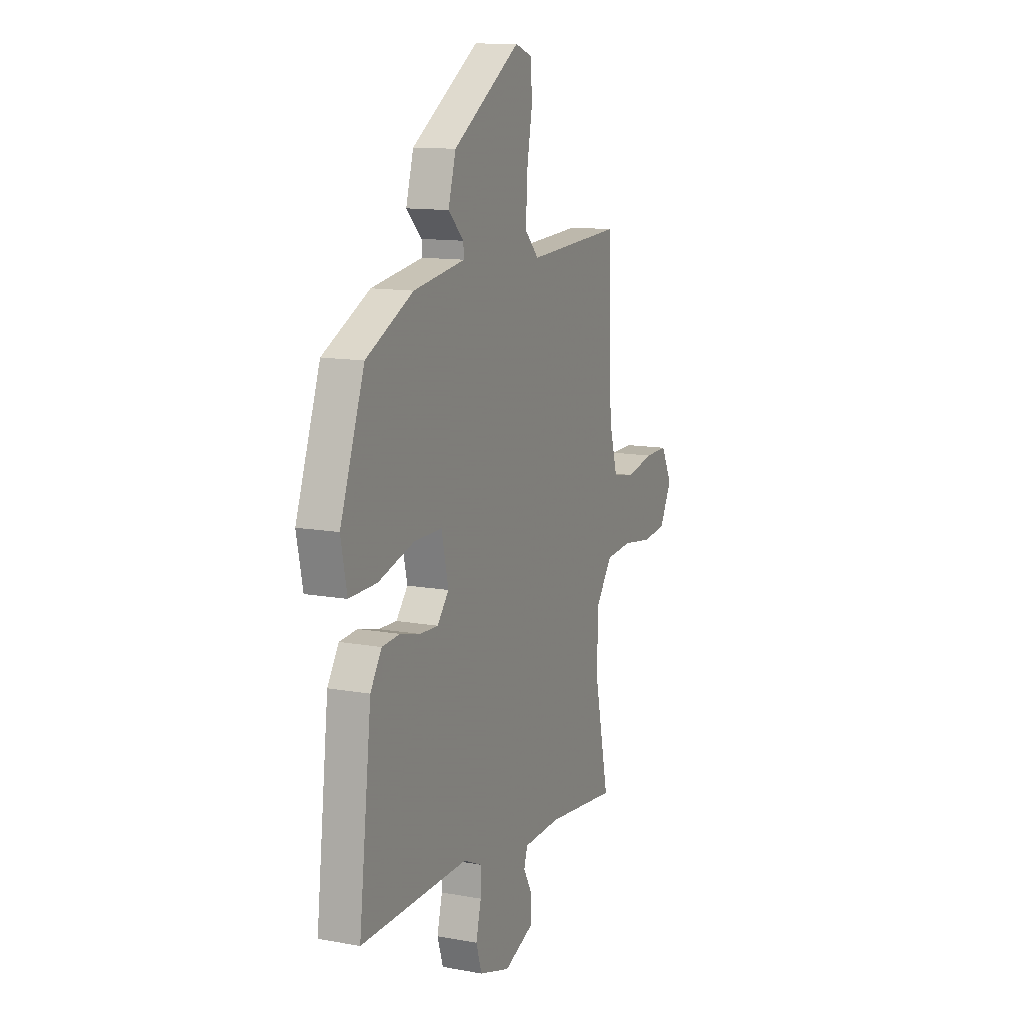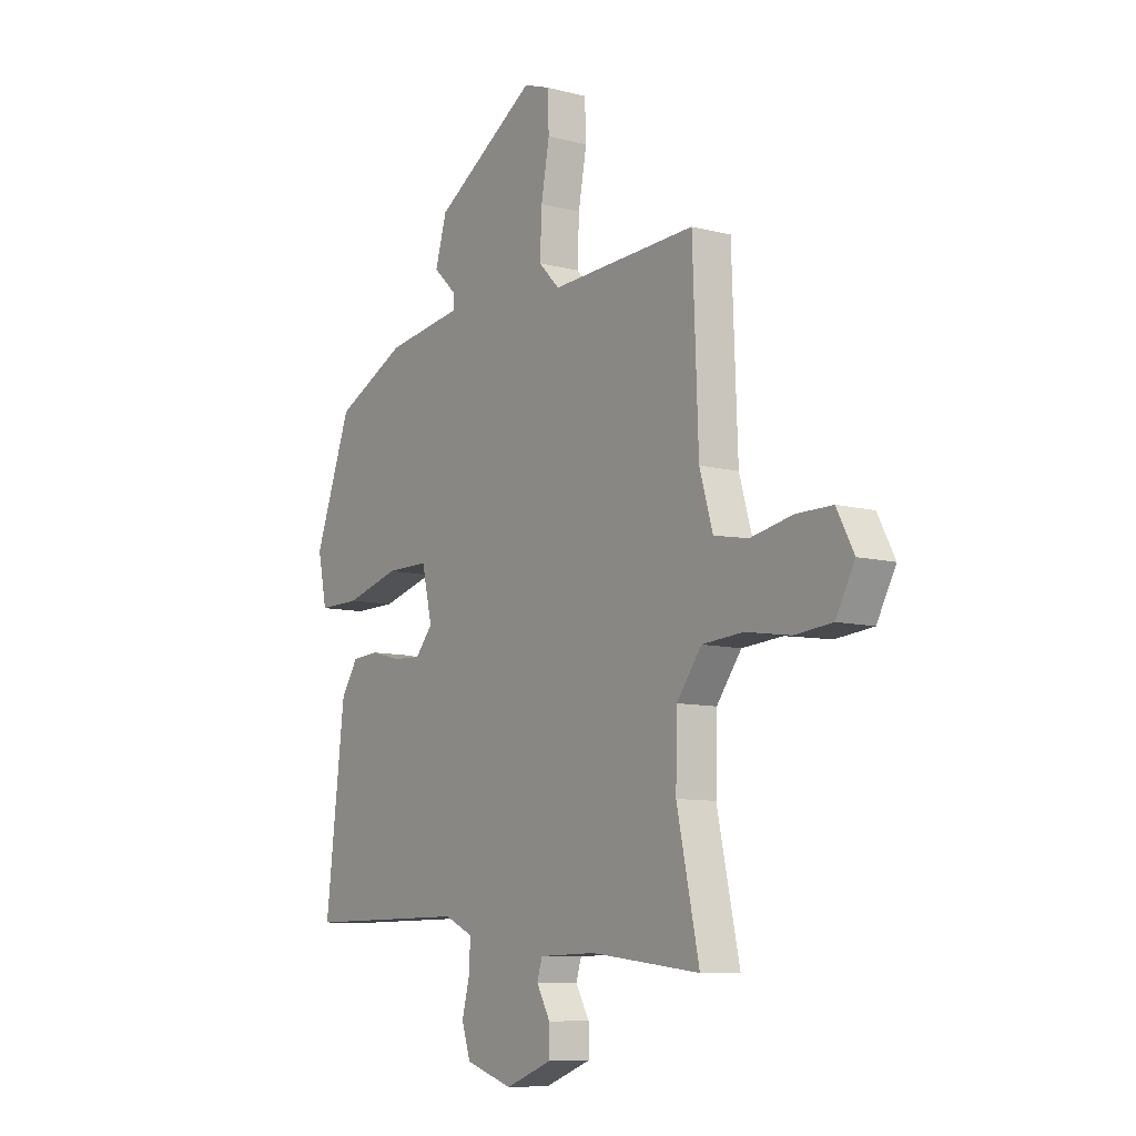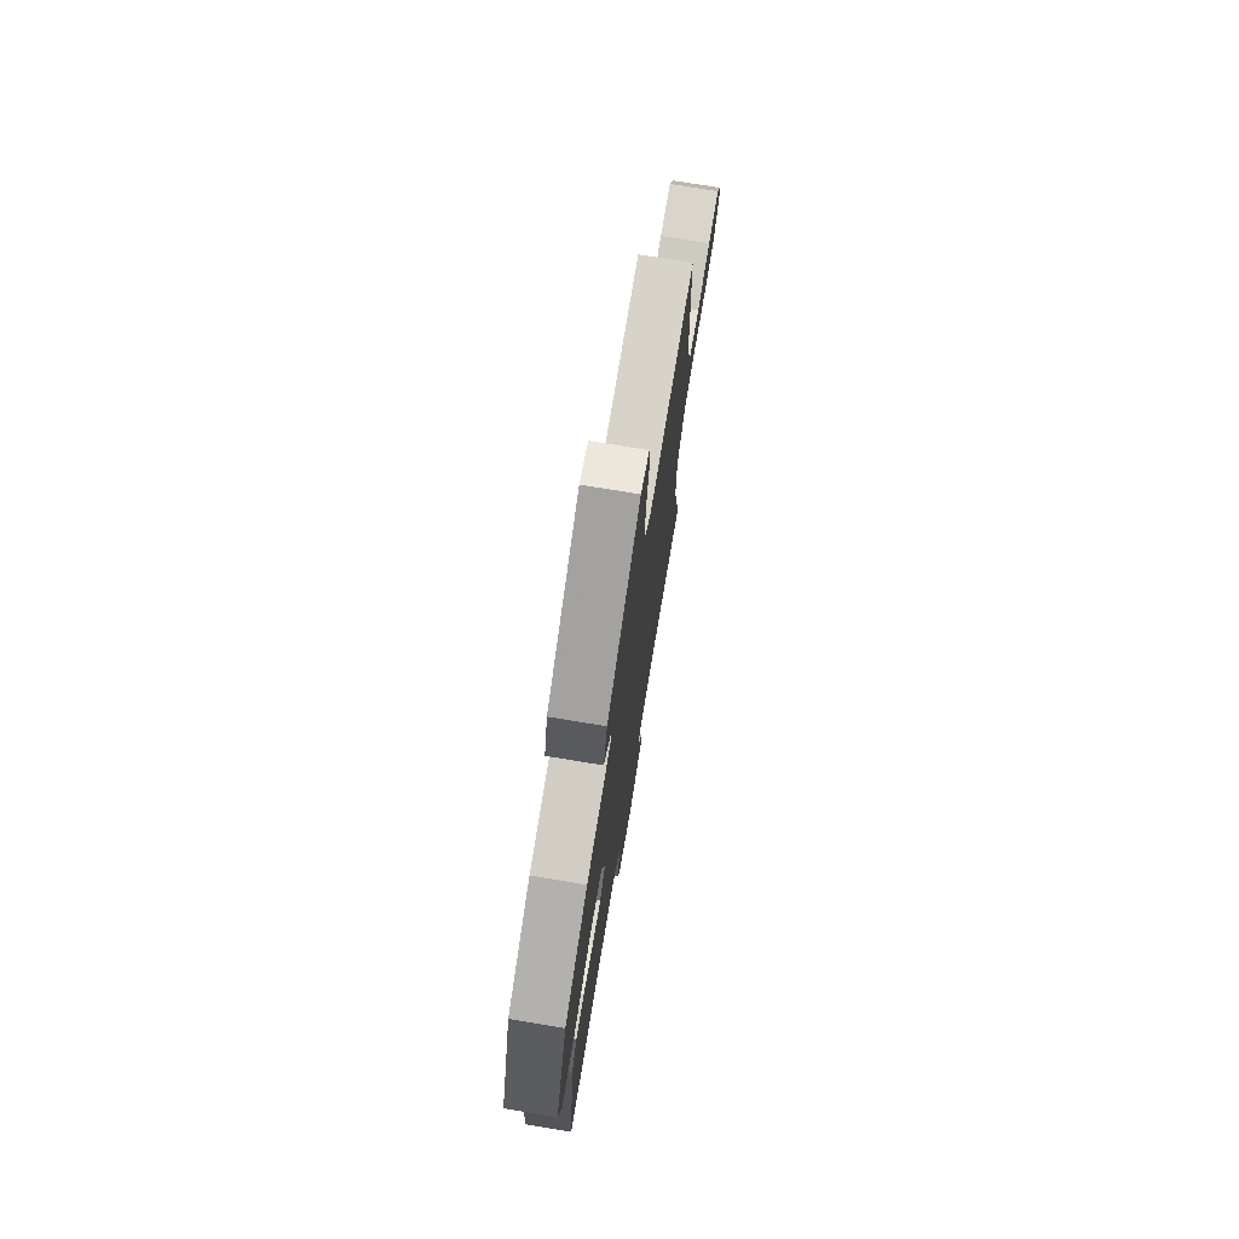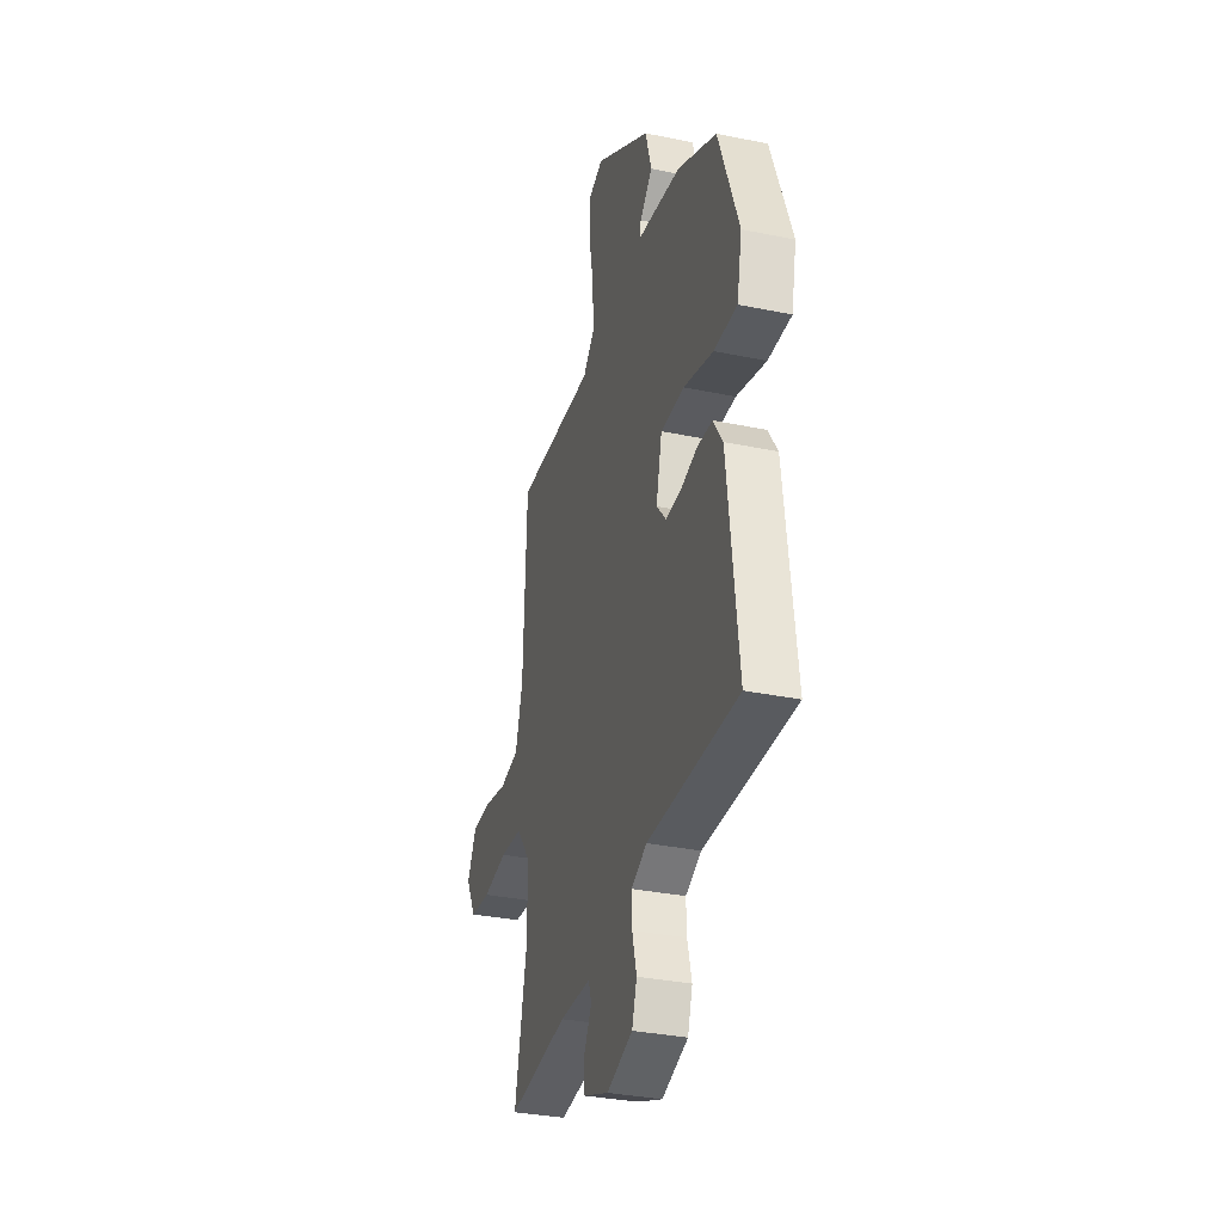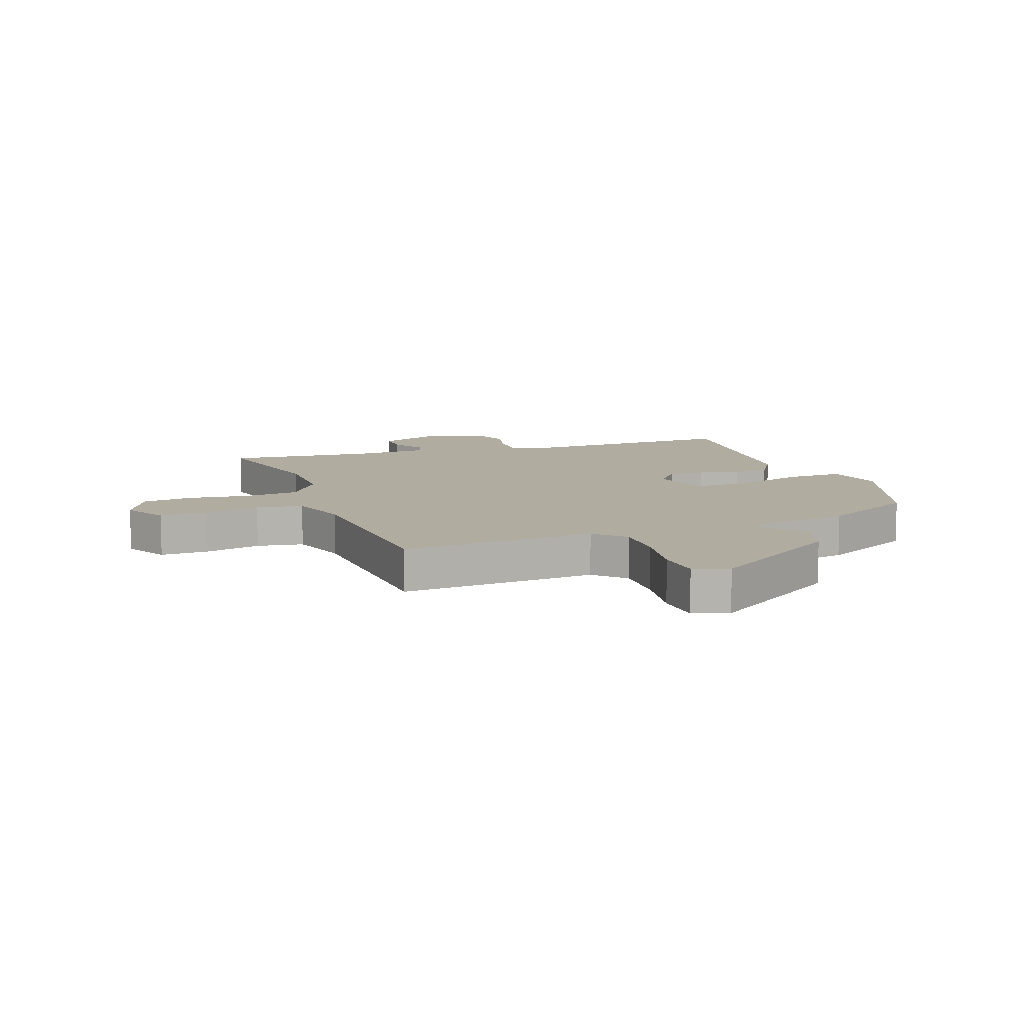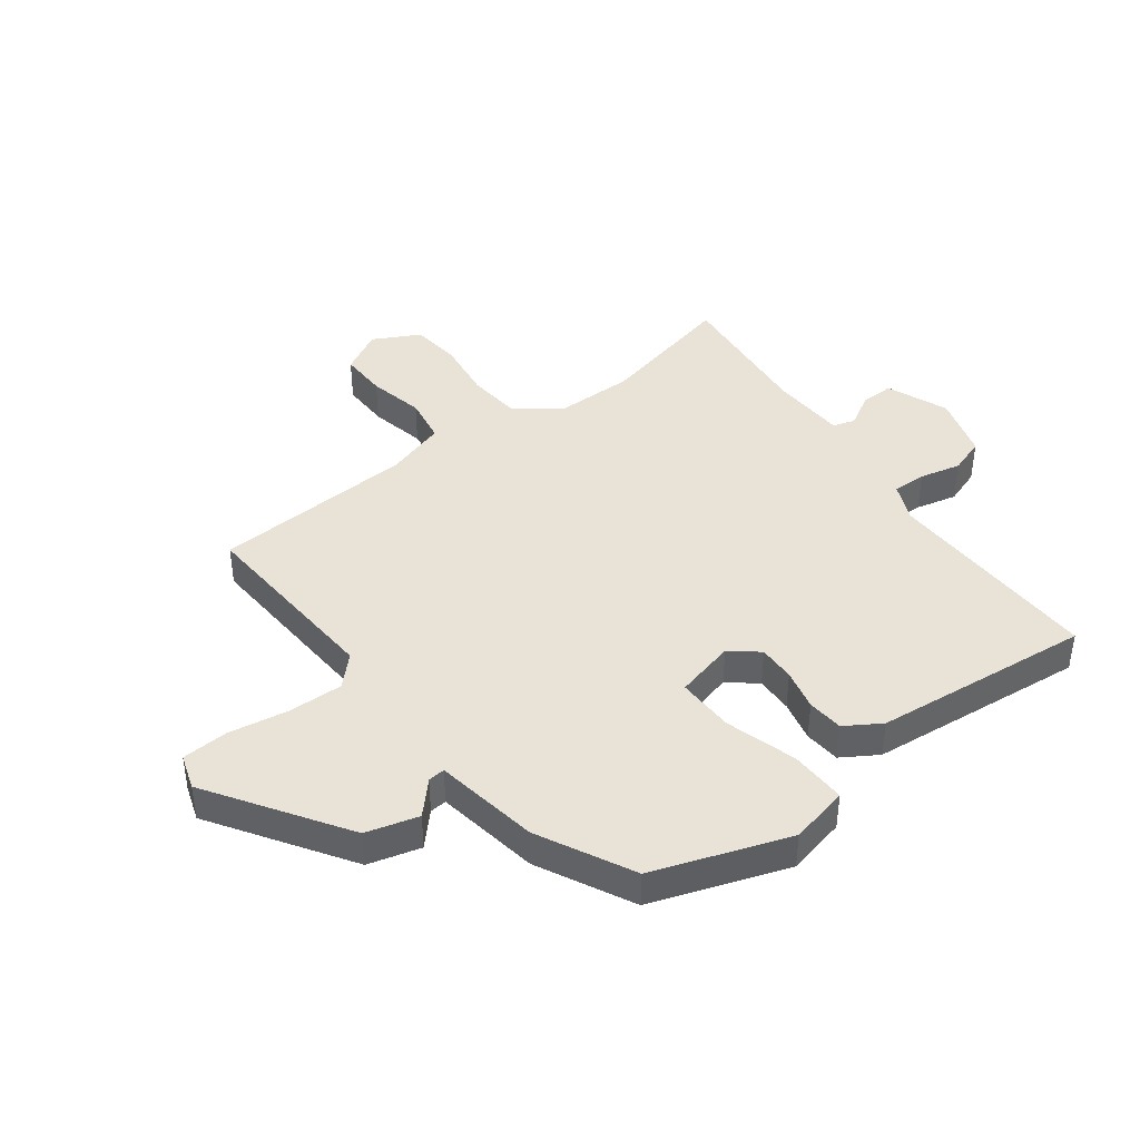
<metadata>
{"format":"obj","ext":"obj","renderer":"f3d","projection":"perspective","resolution":1024,"background":"white","views":[{"elev":12.6,"azim":113.0,"up":"+Z"},{"elev":-9.1,"azim":-124.8,"up":"+Z"},{"elev":74.4,"azim":99.4,"up":"+Z"},{"elev":-32.8,"azim":74.0,"up":"+Z"},{"elev":10.1,"azim":-21.2,"up":"+Y"},{"elev":41.9,"azim":52.0,"up":"+Y"}]}
</metadata>
<code>
v 0.501 0.07 -0.47
v 0.126 0.07 -0.469
v 0.061 0.07 -0.499
v 0.063 0.07 -0.557
v 0.081 0.07 -0.627
v 0.061 0.07 -0.689
v -0.047 0.07 -0.724
v -0.153 0.07 -0.684
v -0.153 0.07 -0.627
v -0.122 0.07 -0.571
v -0.134 0.07 -0.533
v -0.264 0.07 -0.53
v -0.513 0.07 -0.56
v -0.462 0.07 -0.322
v -0.465 0.07 -0.19
v -0.522 0.07 -0.114
v -0.615 0.07 -0.107
v -0.718 0.07 -0.123
v -0.803 0.07 -0.115
v -0.846 0.07 -0.036
v -0.807 0.07 0.038
v -0.725 0.07 0.038
v -0.629 0.07 0.019
v -0.55 0.07 0.034
v -0.52 0.07 0.137
v -0.507 0.07 0.483
v -0.174 0.07 0.468
v -0.126 0.07 0.517
v -0.13 0.07 0.61
v -0.149 0.07 0.713
v -0.146 0.07 0.792
v -0.086 0.07 0.813
v 0.148 0.07 0.665
v 0.174 0.07 0.576
v 0.121 0.07 0.525
v 0.119 0.07 0.496
v 0.298 0.07 0.47
v 0.461 0.07 0.391
v 0.545 0.07 0.162
v 0.524 0.07 0.061
v 0.428 0.07 0.062
v 0.305 0.07 0.096
v 0.207 0.07 0.096
v 0.183 0.07 -0.007
v 0.223 0.07 -0.054
v 0.286 0.07 -0.051
v 0.356 0.07 -0.033
v 0.418 0.07 -0.037
v 0.457 0.07 -0.097
v 0.501 0 -0.47
v 0.126 0 -0.469
v 0.061 0 -0.499
v 0.063 0 -0.557
v 0.081 0 -0.627
v 0.061 0 -0.689
v -0.047 0 -0.724
v -0.153 0 -0.684
v -0.153 0 -0.627
v -0.122 0 -0.571
v -0.134 0 -0.533
v -0.264 0 -0.53
v -0.513 0 -0.56
v -0.462 0 -0.322
v -0.465 0 -0.19
v -0.522 0 -0.114
v -0.615 0 -0.107
v -0.718 0 -0.123
v -0.803 0 -0.115
v -0.846 0 -0.036
v -0.807 0 0.038
v -0.725 0 0.038
v -0.629 0 0.019
v -0.55 0 0.034
v -0.52 0 0.137
v -0.507 0 0.483
v -0.174 0 0.468
v -0.126 0 0.517
v -0.13 0 0.61
v -0.149 0 0.713
v -0.146 0 0.792
v -0.086 0 0.813
v 0.148 0 0.665
v 0.174 0 0.576
v 0.121 0 0.525
v 0.119 0 0.496
v 0.298 0 0.47
v 0.461 0 0.391
v 0.545 0 0.162
v 0.524 0 0.061
v 0.428 0 0.062
v 0.305 0 0.096
v 0.207 0 0.096
v 0.183 0 -0.007
v 0.223 0 -0.054
v 0.286 0 -0.051
v 0.356 0 -0.033
v 0.418 0 -0.037
v 0.457 0 -0.097
f 46 47 48 49
f 45 46 49 1
f 44 45 1 2
f 39 40 41 42
f 39 42 43
f 36 37 38 39
f 36 39 43
f 32 33 34 35
f 32 35 36
f 29 30 31 32
f 28 29 32 36
f 27 28 36 43
f 25 26 27 43
f 20 21 22 23
f 20 23 24
f 17 18 19 20
f 16 17 20 24
f 15 16 24 25
f 12 13 14
f 11 12 14 15
f 7 8 9 10
f 7 10 11
f 4 5 6 7
f 3 4 7 11
f 44 2 3 11
f 25 43 44
f 11 15 25 44
f 98 97 96 95
f 50 98 95 94
f 51 50 94 93
f 91 90 89 88
f 92 91 88
f 88 87 86 85
f 92 88 85
f 84 83 82 81
f 85 84 81
f 81 80 79 78
f 85 81 78 77
f 92 85 77 76
f 92 76 75 74
f 72 71 70 69
f 73 72 69
f 69 68 67 66
f 73 69 66 65
f 74 73 65 64
f 63 62 61
f 64 63 61 60
f 59 58 57 56
f 60 59 56
f 56 55 54 53
f 60 56 53 52
f 60 52 51 93
f 93 92 74
f 93 74 64 60
f 1 50 51 2
f 2 51 52 3
f 3 52 53 4
f 4 53 54 5
f 5 54 55 6
f 6 55 56 7
f 7 56 57 8
f 8 57 58 9
f 9 58 59 10
f 10 59 60 11
f 11 60 61 12
f 12 61 62 13
f 13 62 63 14
f 14 63 64 15
f 15 64 65 16
f 16 65 66 17
f 17 66 67 18
f 18 67 68 19
f 19 68 69 20
f 20 69 70 21
f 21 70 71 22
f 22 71 72 23
f 23 72 73 24
f 24 73 74 25
f 25 74 75 26
f 26 75 76 27
f 27 76 77 28
f 28 77 78 29
f 29 78 79 30
f 30 79 80 31
f 31 80 81 32
f 32 81 82 33
f 33 82 83 34
f 34 83 84 35
f 35 84 85 36
f 36 85 86 37
f 37 86 87 38
f 38 87 88 39
f 39 88 89 40
f 40 89 90 41
f 41 90 91 42
f 42 91 92 43
f 43 92 93 44
f 44 93 94 45
f 45 94 95 46
f 46 95 96 47
f 47 96 97 48
f 48 97 98 49
f 49 98 50 1

</code>
